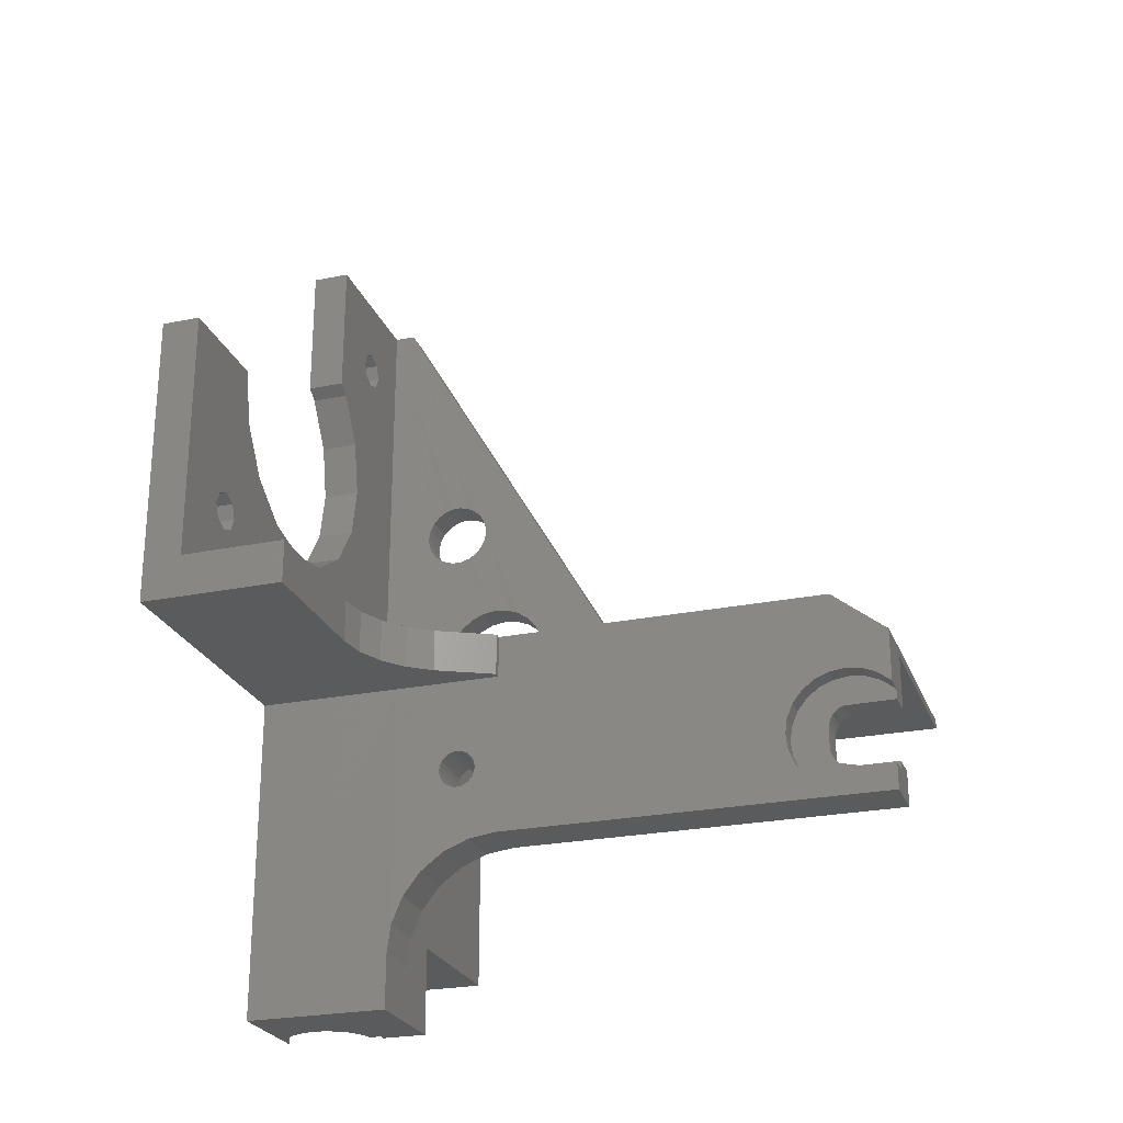
<metadata>
{"format":"stl","ext":"stl","renderer":"f3d","projection":"perspective","resolution":1024,"background":"white","views":[{"elev":-25.1,"azim":-71.8,"up":"+Y"}]}
</metadata>
<code>
# stl→obj: 246 verts, 1048 faces
v 1.931e+04 6.835e+04 53.98
v 1.931e+04 6.835e+04 53.56
v 1.931e+04 6.835e+04 49.29
v 1.933e+04 6.838e+04 11.56
v 1.933e+04 6.838e+04 12.34
v 1.931e+04 6.835e+04 18.32
v 1.931e+04 6.835e+04 18.73
v 1.931e+04 6.835e+04 52.46
v 1.931e+04 6.835e+04 52.51
v 1.931e+04 6.836e+04 58.52
v 1.931e+04 6.836e+04 53.98
v 1.931e+04 6.835e+04 58.52
v 1.931e+04 6.835e+04 46.01
v 1.931e+04 6.835e+04 53.19
v 1.931e+04 6.835e+04 52.89
v 1.931e+04 6.836e+04 46.01
v 1.931e+04 6.835e+04 52.66
v 1.931e+04 6.836e+04 53.56
v 1.931e+04 6.835e+04 17.97
v 1.931e+04 6.835e+04 17.7
v 1.931e+04 6.835e+04 20.81
v 1.931e+04 6.835e+04 20.64
v 1.931e+04 6.835e+04 20.87
v 1.931e+04 6.835e+04 20.37
v 1.931e+04 6.835e+04 19.17
v 1.931e+04 6.835e+04 19.61
v 1.931e+04 6.835e+04 17.47
v 1.931e+04 6.835e+04 17.53
v 1.931e+04 6.836e+04 13
v 1.933e+04 6.836e+04 13
v 1.933e+04 6.836e+04 58.52
v 1.931e+04 6.836e+04 53.86
v 1.931e+04 6.836e+04 49.83
v 1.933e+04 6.839e+04 13.96
v 1.933e+04 6.838e+04 13.59
v 1.933e+04 6.839e+04 14.14
v 1.931e+04 6.835e+04 20.02
v 1.933e+04 6.838e+04 13.03
v 1.931e+04 6.835e+04 53.18
v 1.931e+04 6.835e+04 49.1
v 1.933e+04 6.838e+04 10.75
v 1.933e+04 6.839e+04 10.45
v 1.933e+04 6.839e+04 11.27
v 1.933e+04 6.839e+04 12.8
v 1.933e+04 6.839e+04 13.41
v 1.933e+04 6.839e+04 14.1
v 1.933e+04 6.838e+04 9.945
v 1.933e+04 6.838e+04 8.611
v 1.933e+04 6.838e+04 9.217
v 1.933e+04 6.837e+04 20.21
v 1.933e+04 6.837e+04 20.43
v 1.933e+04 6.838e+04 8.168
v 1.933e+04 6.839e+04 7.919
v 1.933e+04 6.839e+04 7.88
v 1.933e+04 6.839e+04 8.055
v 1.933e+04 6.839e+04 12.07
v 1.933e+04 6.839e+04 13.85
v 1.933e+04 6.839e+04 8.982
v 1.933e+04 6.839e+04 9.672
v 1.933e+04 6.837e+04 19.67
v 1.933e+04 6.838e+04 18.84
v 1.933e+04 6.839e+04 8.431
v 1.931e+04 6.835e+04 54.54
v 1.931e+04 6.835e+04 55.95
v 1.931e+04 6.835e+04 53.13
v 1.931e+04 6.835e+04 51.82
v 1.931e+04 6.835e+04 56.47
v 1.931e+04 6.836e+04 53.13
v 1.931e+04 6.836e+04 54.54
v 1.931e+04 6.835e+04 56.54
v 1.932e+04 6.834e+04 9
v 1.932e+04 6.836e+04 9
v 1.931e+04 6.835e+04 50.7
v 1.931e+04 6.835e+04 49.83
v 1.931e+04 6.836e+04 50.7
v 1.931e+04 6.836e+04 51.82
v 1.931e+04 6.836e+04 58.39
v 1.931e+04 6.836e+04 57.26
v 1.931e+04 6.836e+04 55.95
v 1.931e+04 6.835e+04 57.26
v 1.933e+04 6.836e+04 32
v 1.933e+04 6.836e+04 53.52
v 1.931e+04 6.836e+04 53.52
v 1.928e+04 6.836e+04 3.5
v 1.93e+04 6.836e+04 14.34
v 1.933e+04 6.836e+04 3.5
v 1.93e+04 6.836e+04 13.34
v 1.93e+04 6.836e+04 13
v 1.93e+04 6.836e+04 15.93
v 1.931e+04 6.836e+04 18
v 1.931e+04 6.836e+04 23
v 1.928e+04 6.836e+04 13
v 1.931e+04 6.833e+04 13
v 1.931e+04 6.834e+04 13
v 1.931e+04 6.833e+04 4.001
v 1.932e+04 6.833e+04 13
v 1.932e+04 6.834e+04 13
v 1.933e+04 6.834e+04 13
v 1.931e+04 6.835e+04 54.96
v 1.932e+04 6.833e+04 9.007
v 1.931e+04 6.835e+04 58.39
v 1.931e+04 6.836e+04 -7.748e-13
v 1.928e+04 6.836e+04 1.097e-14
v 1.931e+04 6.833e+04 -7.635e-13
v 1.933e+04 6.837e+04 20.3
v 1.933e+04 6.837e+04 19.85
v 1.931e+04 6.835e+04 23
v 1.933e+04 6.838e+04 15.25
v 1.933e+04 6.838e+04 16.55
v 1.933e+04 6.837e+04 14.31
v 1.933e+04 6.837e+04 15.61
v 1.933e+04 6.837e+04 16.89
v 1.933e+04 6.837e+04 18.08
v 1.933e+04 6.837e+04 19.09
v 1.933e+04 6.841e+04 5.417
v 1.933e+04 6.838e+04 17.77
v 1.933e+04 6.834e+04 1.097e-14
v 1.933e+04 6.841e+04 -3.144e-16
v 1.933e+04 6.837e+04 10.65
v 1.933e+04 6.837e+04 11.19
v 1.933e+04 6.837e+04 12.02
v 1.933e+04 6.837e+04 13.09
v 1.933e+04 6.837e+04 10.43
v 1.933e+04 6.837e+04 10.56
v 1.933e+04 6.837e+04 11.01
v 1.933e+04 6.838e+04 11.77
v 1.933e+04 6.838e+04 12.78
v 1.933e+04 6.838e+04 13.96
v 1.931e+04 6.834e+04 13.34
v 1.931e+04 6.834e+04 14.34
v 1.931e+04 6.834e+04 15.93
v 1.931e+04 6.835e+04 18
v 1.931e+04 6.835e+04 20.41
v 1.929e+04 6.837e+04 1.097e-14
v 1.929e+04 6.837e+04 3.5
v 1.932e+04 6.834e+04 7.926
v 1.932e+04 6.834e+04 7.923
v 1.931e+04 6.833e+04 1.778
v 1.932e+04 6.833e+04 1.172
v 1.931e+04 6.836e+04 1.778
v 1.932e+04 6.836e+04 1.172
v 1.932e+04 6.834e+04 1.097e-14
v 1.932e+04 6.834e+04 0.07688
v 1.932e+04 6.834e+04 0.3045
v 1.932e+04 6.834e+04 0.6741
v 1.932e+04 6.834e+04 1.172
v 1.932e+04 6.834e+04 1.778
v 1.932e+04 6.834e+04 2.469
v 1.932e+04 6.834e+04 3.22
v 1.932e+04 6.834e+04 4
v 1.932e+04 6.834e+04 4.78
v 1.932e+04 6.834e+04 5.531
v 1.932e+04 6.834e+04 6.222
v 1.932e+04 6.834e+04 6.828
v 1.932e+04 6.834e+04 7.326
v 1.932e+04 6.834e+04 7.696
v 1.931e+04 6.84e+04 -3.144e-16
v 1.932e+04 6.84e+04 -3.144e-16
v 1.931e+04 6.84e+04 3.5
v 1.932e+04 6.84e+04 3.5
v 1.932e+04 6.836e+04 8.217
v 1.932e+04 6.836e+04 7.926
v 1.932e+04 6.836e+04 8.226
v 1.932e+04 6.837e+04 1.097e-14
v 1.932e+04 6.837e+04 3.5
v 1.932e+04 6.836e+04 7.923
v 1.932e+04 6.836e+04 7.326
v 1.932e+04 6.836e+04 7.696
v 1.932e+04 6.836e+04 1.097e-14
v 1.932e+04 6.836e+04 0.04927
v 1.932e+04 6.836e+04 0.02732
v 1.932e+04 6.836e+04 0.07688
v 1.932e+04 6.836e+04 0.4247
v 1.932e+04 6.836e+04 0.3045
v 1.932e+04 6.836e+04 0.6741
v 1.931e+04 6.836e+04 0.9595
v 1.931e+04 6.836e+04 1.611
v 1.931e+04 6.836e+04 2.355
v 1.931e+04 6.836e+04 2.469
v 1.931e+04 6.836e+04 3.161
v 1.931e+04 6.836e+04 3.22
v 1.931e+04 6.836e+04 4
v 1.931e+04 6.836e+04 4.78
v 1.931e+04 6.836e+04 4.839
v 1.931e+04 6.836e+04 5.531
v 1.931e+04 6.836e+04 5.646
v 1.931e+04 6.836e+04 6.222
v 1.931e+04 6.836e+04 6.389
v 1.932e+04 6.836e+04 6.828
v 1.931e+04 6.836e+04 7.041
v 1.932e+04 6.836e+04 7.575
v 1.932e+04 6.836e+04 7.973
v 1.932e+04 6.836e+04 7.951
v 1.932e+04 6.836e+04 8.251
v 1.932e+04 6.836e+04 4.773
v 1.932e+04 6.836e+04 5.531
v 1.932e+04 6.836e+04 0.07393
v 1.932e+04 6.833e+04 7.958
v 1.932e+04 6.834e+04 7.951
v 1.932e+04 6.838e+04 1.097e-14
v 1.932e+04 6.838e+04 3.5
v 1.931e+04 6.841e+04 -3.144e-16
v 1.932e+04 6.841e+04 -3.144e-16
v 1.932e+04 6.839e+04 -3.144e-16
v 1.929e+04 6.839e+04 -3.144e-16
v 1.928e+04 6.839e+04 -3.144e-16
v 1.932e+04 6.833e+04 2.225e-14
v 1.931e+04 6.838e+04 1.097e-14
v 1.93e+04 6.838e+04 1.097e-14
v 1.929e+04 6.838e+04 1.097e-14
v 1.932e+04 6.836e+04 1.778
v 1.932e+04 6.836e+04 2.469
v 1.932e+04 6.839e+04 3.5
v 1.931e+04 6.838e+04 3.5
v 1.93e+04 6.838e+04 3.5
v 1.932e+04 6.836e+04 6.389
v 1.932e+04 6.836e+04 7.041
v 1.931e+04 6.841e+04 3.5
v 1.932e+04 6.836e+04 6.222
v 1.929e+04 6.839e+04 3.5
v 1.928e+04 6.839e+04 3.5
v 1.932e+04 6.833e+04 0.04927
v 1.932e+04 6.833e+04 0.07688
v 1.931e+04 6.833e+04 6.222
v 1.931e+04 6.833e+04 5.531
v 1.932e+04 6.833e+04 7.923
v 1.932e+04 6.836e+04 0.9595
v 1.932e+04 6.836e+04 1.611
v 1.932e+04 6.836e+04 2.355
v 1.932e+04 6.836e+04 3.161
v 1.932e+04 6.836e+04 4
v 1.932e+04 6.836e+04 4.839
v 1.932e+04 6.836e+04 5.646
v 1.931e+04 6.833e+04 3.22
v 1.931e+04 6.833e+04 2.469
v 1.932e+04 6.833e+04 7.696
v 1.932e+04 6.836e+04 3.22
v 1.932e+04 6.833e+04 7.326
v 1.931e+04 6.833e+04 4
v 1.933e+04 6.841e+04 3.5
v 1.931e+04 6.833e+04 4.78
v 1.932e+04 6.833e+04 6.828
v 1.929e+04 6.838e+04 3.5
v 1.932e+04 6.841e+04 3.5
v 1.932e+04 6.833e+04 0.6741
v 1.932e+04 6.833e+04 0.3045
f 1 2 3
f 4 4 5
f 5 5 4
f 6 6 7
f 7 7 6
f 8 8 9
f 9 9 8
f 10 11 10
f 12 13 12
f 1 12 13
f 2 1 13
f 14 2 13
f 15 14 13
f 16 15 13
f 17 15 16
f 9 17 16
f 8 9 16
f 9 8 16
f 17 9 16
f 15 17 16
f 14 15 16
f 18 14 16
f 11 18 16
f 10 11 16
f 19 19 20
f 20 20 19
f 21 22 21
f 22 21 22
f 21 23 21
f 23 21 23
f 22 24 22
f 24 22 24
f 19 6 19
f 6 19 6
f 25 25 26
f 26 26 25
f 27 28 27
f 28 27 28
f 29 30 16
f 31 16 30
f 10 16 31
f 18 32 33
f 11 33 32
f 7 7 25
f 25 25 7
f 8 9 8
f 9 8 9
f 34 35 34
f 35 34 35
f 2 14 3
f 36 34 36
f 34 36 34
f 37 24 37
f 24 37 24
f 22 21 22
f 21 22 21
f 5 5 38
f 38 38 5
f 10 10 10
f 10 10 10
f 10 10 10
f 10 10 10
f 10 10 10
f 14 39 3
f 15 3 39
f 17 3 15
f 9 3 17
f 40 3 9
f 8 40 9
f 3 40 8
f 9 3 8
f 17 3 9
f 33 3 17
f 15 33 17
f 14 33 15
f 18 33 14
f 12 12 12
f 12 12 12
f 12 12 12
f 12 12 12
f 41 41 4
f 4 4 41
f 17 9 17
f 9 17 9
f 35 38 35
f 38 35 38
f 25 26 25
f 26 25 26
f 31 31 10
f 10 10 31
f 26 37 26
f 37 26 37
f 42 42 43
f 43 43 42
f 44 44 45
f 45 45 44
f 46 36 46
f 36 46 36
f 47 47 41
f 41 41 47
f 48 48 49
f 49 49 48
f 50 51 50
f 51 50 51
f 49 49 47
f 47 47 49
f 52 53 52
f 53 52 53
f 54 55 54
f 55 54 55
f 56 56 44
f 44 44 56
f 45 57 45
f 57 45 57
f 57 46 57
f 46 57 46
f 48 52 48
f 52 48 52
f 58 58 59
f 59 59 58
f 59 59 42
f 42 42 59
f 60 50 60
f 50 60 50
f 61 60 61
f 60 61 60
f 53 54 53
f 54 53 54
f 55 62 55
f 62 55 62
f 62 58 62
f 58 62 58
f 43 43 56
f 56 56 43
f 28 20 28
f 20 28 20
f 63 64 65
f 66 65 64
f 67 66 64
f 68 69 68
f 69 68 69
f 66 70 3
f 67 12 70
f 65 65 63
f 63 63 65
f 33 32 10
f 10 10 32
f 71 72 71
f 72 71 72
f 71 71 72
f 26 26 37
f 37 37 26
f 22 22 24
f 24 24 22
f 73 66 3
f 23 21 23
f 21 23 21
f 67 70 66
f 74 73 3
f 12 65 13
f 66 13 65
f 73 13 66
f 74 13 73
f 3 13 74
f 16 13 3
f 63 65 12
f 40 16 3
f 3 16 40
f 33 16 3
f 75 16 33
f 76 16 75
f 68 16 76
f 69 16 68
f 10 10 77
f 78 77 10
f 79 78 10
f 69 79 10
f 16 69 10
f 67 64 12
f 63 12 64
f 14 2 14
f 2 14 2
f 78 77 78
f 77 78 77
f 70 80 3
f 13 13 12
f 12 12 13
f 14 15 14
f 39 14 15
f 39 15 15
f 81 81 82
f 83 82 81
f 84 85 86
f 81 86 85
f 87 85 84
f 88 87 84
f 89 81 85
f 90 81 89
f 91 81 90
f 83 81 91
f 91 90 91
f 88 84 92
f 2 1 2
f 1 2 1
f 9 17 9
f 17 9 17
f 79 78 79
f 78 79 78
f 33 10 75
f 77 75 10
f 76 75 77
f 78 76 77
f 68 76 78
f 79 68 78
f 69 68 79
f 93 94 95
f 29 95 94
f 96 97 93
f 94 93 97
f 94 93 94
f 98 30 97
f 29 97 30
f 94 97 29
f 15 17 15
f 17 15 17
f 15 14 15
f 14 15 14
f 76 68 76
f 68 76 68
f 73 73 66
f 66 66 73
f 99 12 1
f 96 100 97
f 71 97 100
f 40 3 40
f 3 40 3
f 80 80 101
f 101 101 80
f 75 76 75
f 76 75 76
f 73 74 73
f 74 73 74
f 37 37 24
f 24 24 37
f 3 33 3
f 33 3 33
f 3 3 74
f 74 74 3
f 33 11 32
f 10 32 11
f 64 64 67
f 67 67 64
f 70 67 67
f 70 70 67
f 80 70 70
f 80 80 70
f 63 63 64
f 64 64 63
f 102 29 103
f 92 103 29
f 88 92 29
f 87 88 29
f 85 87 29
f 89 85 29
f 90 89 29
f 91 90 29
f 91 90 91
f 95 29 104
f 102 104 29
f 77 10 77
f 10 77 10
f 12 101 12
f 80 12 101
f 70 12 80
f 6 7 6
f 7 6 7
f 19 19 6
f 6 6 19
f 19 20 19
f 20 19 20
f 66 66 65
f 65 65 66
f 33 75 33
f 75 33 75
f 12 101 12
f 101 12 101
f 80 101 3
f 14 3 101
f 12 14 101
f 99 14 12
f 20 28 20
f 28 20 28
f 14 14 18
f 18 18 14
f 17 15 17
f 15 17 15
f 18 18 32
f 11 32 18
f 11 32 11
f 3 40 3
f 40 3 40
f 69 79 69
f 79 69 79
f 7 25 7
f 25 7 25
f 91 91 91
f 91 91 91
f 99 12 12
f 28 27 28
f 27 28 27
f 105 106 105
f 106 105 106
f 107 107 13
f 13 13 107
f 108 108 109
f 109 109 108
f 110 110 111
f 111 111 110
f 31 30 31
f 111 112 81
f 113 81 112
f 114 81 113
f 106 81 114
f 105 81 106
f 51 81 105
f 50 81 51
f 115 81 50
f 60 115 50
f 61 115 60
f 57 115 61
f 116 57 61
f 46 57 116
f 109 46 116
f 108 46 109
f 36 46 108
f 34 36 108
f 35 34 108
f 38 35 108
f 5 38 108
f 4 5 108
f 41 4 108
f 45 115 57
f 44 115 45
f 56 115 44
f 43 115 56
f 98 117 30
f 118 30 117
f 119 30 118
f 120 30 119
f 121 30 120
f 122 30 121
f 110 30 122
f 31 30 110
f 81 31 110
f 82 31 81
f 111 81 110
f 123 119 118
f 124 123 118
f 125 124 118
f 53 125 118
f 52 125 53
f 126 125 52
f 127 126 52
f 48 127 52
f 128 127 48
f 108 128 48
f 49 108 48
f 47 108 49
f 41 108 47
f 54 53 118
f 55 54 118
f 62 55 118
f 58 62 118
f 59 58 118
f 42 59 118
f 43 42 118
f 115 43 118
f 83 10 10
f 109 109 116
f 116 116 109
f 128 128 108
f 108 108 128
f 121 121 122
f 122 122 121
f 122 122 110
f 110 110 122
f 126 126 127
f 127 127 126
f 125 126 125
f 126 125 126
f 119 123 119
f 123 119 123
f 111 111 112
f 112 112 111
f 112 112 113
f 113 113 112
f 83 10 82
f 31 82 10
f 127 127 128
f 128 128 127
f 25 26 13
f 16 13 26
f 37 16 26
f 24 16 37
f 22 16 24
f 21 16 22
f 23 16 21
f 21 16 23
f 22 16 21
f 24 16 22
f 37 16 24
f 26 16 37
f 25 16 26
f 94 29 129
f 130 129 29
f 131 130 29
f 132 131 29
f 133 132 29
f 20 133 29
f 19 133 20
f 107 133 19
f 6 107 19
f 7 107 6
f 13 107 7
f 25 13 7
f 28 20 29
f 27 28 29
f 28 27 29
f 20 28 29
f 19 20 29
f 6 19 29
f 7 6 29
f 25 7 29
f 16 25 29
f 120 119 120
f 119 120 119
f 94 129 29
f 130 29 129
f 131 29 130
f 132 29 131
f 133 29 132
f 20 29 133
f 19 20 133
f 107 19 133
f 6 19 107
f 7 6 107
f 13 7 107
f 25 7 13
f 28 29 20
f 27 29 28
f 28 29 27
f 20 29 28
f 19 29 20
f 6 29 19
f 7 29 6
f 25 29 7
f 16 29 25
f 10 29 16
f 91 29 10
f 83 91 10
f 91 91 83
f 16 26 13
f 25 13 26
f 37 26 16
f 24 37 16
f 22 24 16
f 21 22 16
f 23 21 16
f 21 23 16
f 22 21 16
f 24 22 16
f 37 24 16
f 26 37 16
f 25 26 16
f 121 120 121
f 120 121 120
f 106 114 106
f 114 106 114
f 51 105 51
f 105 51 105
f 123 124 123
f 124 123 124
f 124 125 124
f 125 124 125
f 116 116 61
f 61 61 116
f 113 113 114
f 114 114 113
f 134 134 135
f 135 135 134
f 81 115 81
f 115 81 115
f 136 137 71
f 133 133 107
f 107 107 133
f 138 139 140
f 141 140 139
f 142 117 143
f 144 143 117
f 145 144 117
f 146 145 117
f 98 146 117
f 147 146 98
f 148 147 98
f 149 148 98
f 150 149 98
f 151 150 98
f 152 151 98
f 153 152 98
f 154 153 98
f 155 154 98
f 156 155 98
f 137 156 98
f 157 158 159
f 160 159 158
f 161 162 163
f 164 164 165
f 165 165 164
f 166 137 162
f 136 162 137
f 167 155 168
f 156 168 155
f 163 72 163
f 72 163 72
f 169 169 170
f 171 170 169
f 172 170 171
f 173 172 171
f 174 172 173
f 175 174 173
f 176 175 173
f 141 175 176
f 177 141 176
f 140 141 177
f 178 140 177
f 179 140 178
f 180 179 178
f 181 179 180
f 182 181 180
f 182 181 182
f 183 182 182
f 184 183 182
f 185 183 184
f 186 185 184
f 187 185 186
f 188 187 186
f 189 187 188
f 190 189 188
f 167 189 190
f 191 167 190
f 168 167 191
f 192 168 191
f 166 168 192
f 193 166 192
f 194 193 192
f 161 194 192
f 195 151 196
f 146 141 145
f 175 145 141
f 158 160 158
f 160 158 160
f 160 158 160
f 158 160 158
f 172 172 197
f 197 197 172
f 182 180 182
f 180 182 180
f 198 100 199
f 71 199 100
f 200 201 200
f 201 200 201
f 192 192 161
f 161 161 192
f 131 131 132
f 132 132 131
f 165 164 165
f 164 165 164
f 191 191 192
f 192 192 191
f 117 158 118
f 158 118 158
f 202 118 158
f 203 202 158
f 158 202 203
f 158 202 158
f 204 202 158
f 204 204 158
f 164 204 158
f 158 202 204
f 157 202 158
f 204 169 200
f 169 200 169
f 200 200 169
f 169 200 169
f 134 134 205
f 206 205 134
f 134 206 134
f 134 206 134
f 134 206 134
f 169 207 169
f 104 169 207
f 200 169 104
f 208 200 104
f 102 208 104
f 208 208 102
f 103 208 102
f 209 208 103
f 134 209 103
f 209 209 134
f 134 209 134
f 210 209 134
f 205 210 134
f 134 134 103
f 134 134 103
f 134 134 103
f 206 134 103
f 142 164 117
f 158 117 164
f 164 164 142
f 164 164 142
f 164 164 142
f 164 164 142
f 169 164 142
f 204 164 169
f 169 204 169
f 169 169 142
f 169 169 142
f 158 164 158
f 164 158 164
f 158 158 164
f 164 158 164
f 158 158 164
f 164 158 164
f 158 158 164
f 164 158 164
f 147 148 211
f 212 211 148
f 164 164 165
f 165 165 164
f 200 201 204
f 213 204 201
f 208 209 214
f 215 214 209
f 216 217 216
f 217 216 217
f 135 134 135
f 134 135 134
f 142 143 169
f 172 169 143
f 157 159 202
f 218 202 159
f 87 87 88
f 88 88 87
f 161 161 163
f 163 163 161
f 168 156 166
f 137 166 156
f 152 153 196
f 219 196 153
f 165 164 165
f 164 165 164
f 205 206 220
f 221 220 206
f 222 170 223
f 172 223 170
f 71 71 98
f 190 188 190
f 188 190 188
f 144 174 143
f 172 143 174
f 172 143 172
f 224 225 187
f 185 187 225
f 134 135 134
f 135 134 135
f 199 198 226
f 71 100 72
f 169 169 171
f 171 171 169
f 173 171 171
f 173 173 171
f 176 173 173
f 227 176 173
f 177 176 227
f 228 177 227
f 178 177 228
f 229 178 228
f 180 178 229
f 230 180 229
f 182 180 230
f 231 182 230
f 184 182 231
f 232 184 231
f 186 184 232
f 233 186 232
f 188 186 233
f 216 188 233
f 190 188 216
f 217 190 216
f 191 190 217
f 191 191 217
f 192 191 191
f 192 192 191
f 161 192 192
f 161 161 192
f 194 161 161
f 163 194 161
f 72 194 163
f 72 194 72
f 100 71 72
f 136 162 71
f 72 71 162
f 163 72 162
f 234 235 181
f 179 181 235
f 166 226 168
f 236 168 226
f 134 134 135
f 135 135 134
f 158 158 160
f 160 160 158
f 231 232 231
f 232 231 232
f 90 91 90
f 91 90 91
f 194 194 161
f 161 161 194
f 164 164 165
f 165 165 164
f 208 208 214
f 214 214 208
f 189 154 167
f 155 167 154
f 134 135 134
f 135 134 135
f 148 149 212
f 237 212 149
f 130 131 130
f 131 130 131
f 168 236 167
f 238 167 236
f 193 199 166
f 226 166 199
f 239 234 182
f 181 182 234
f 173 173 176
f 176 176 173
f 151 152 151
f 196 151 152
f 81 110 86
f 122 86 110
f 121 86 122
f 120 86 121
f 119 86 120
f 53 86 119
f 240 86 53
f 111 110 81
f 123 53 119
f 124 53 123
f 125 53 124
f 52 53 125
f 126 52 125
f 127 52 126
f 48 52 127
f 128 48 127
f 108 48 128
f 49 48 108
f 47 49 108
f 41 47 108
f 54 240 53
f 55 240 54
f 62 240 55
f 58 240 62
f 59 240 58
f 42 240 59
f 43 240 42
f 115 50 81
f 51 81 50
f 105 81 51
f 106 81 105
f 114 81 106
f 113 81 114
f 112 81 113
f 111 81 112
f 60 50 115
f 61 60 115
f 57 61 115
f 116 61 57
f 46 116 57
f 109 116 46
f 108 109 46
f 36 108 46
f 34 108 36
f 35 108 34
f 38 108 35
f 5 108 38
f 4 108 5
f 41 108 4
f 45 57 115
f 44 45 115
f 56 44 115
f 43 56 115
f 240 43 115
f 233 216 233
f 216 233 216
f 173 173 171
f 171 171 173
f 71 137 98
f 150 151 231
f 151 231 151
f 195 231 151
f 149 150 237
f 231 237 150
f 225 241 185
f 183 185 241
f 192 192 191
f 191 191 192
f 217 217 191
f 191 191 217
f 232 233 232
f 233 232 233
f 200 208 201
f 214 201 208
f 72 194 72
f 194 72 194
f 161 161 192
f 192 192 161
f 180 178 180
f 178 180 178
f 186 184 186
f 184 186 184
f 167 238 189
f 242 189 238
f 242 224 189
f 187 189 224
f 164 165 164
f 165 164 165
f 178 177 178
f 177 178 177
f 164 165 164
f 165 164 165
f 188 186 188
f 186 188 186
f 240 165 86
f 165 86 165
f 165 86 165
f 84 86 165
f 165 84 165
f 165 84 165
f 214 84 165
f 201 214 165
f 201 201 165
f 213 201 165
f 160 213 165
f 214 84 214
f 215 84 214
f 135 84 215
f 215 135 215
f 135 135 215
f 243 135 215
f 220 135 243
f 135 84 135
f 135 84 135
f 135 84 135
f 221 135 220
f 135 220 135
f 135 135 221
f 135 135 221
f 135 135 221
f 84 135 221
f 218 160 240
f 160 240 160
f 165 240 160
f 244 160 218
f 160 244 218
f 160 160 218
f 213 160 218
f 213 160 213
f 160 213 218
f 159 160 218
f 165 160 165
f 160 165 160
f 165 165 160
f 160 165 160
f 165 165 160
f 160 165 160
f 165 165 160
f 160 165 160
f 11 11 10
f 10 10 11
f 1 99 1
f 12 1 99
f 12 12 99
f 162 193 163
f 194 163 193
f 72 163 194
f 72 72 194
f 129 130 129
f 130 129 130
f 169 197 169
f 197 169 197
f 229 230 229
f 230 229 230
f 85 85 87
f 87 87 85
f 171 171 169
f 169 169 171
f 240 202 218
f 202 240 118
f 115 118 240
f 115 115 240
f 72 72 72
f 72 72 72
f 209 209 215
f 215 215 209
f 215 209 243
f 210 243 209
f 204 213 158
f 160 158 213
f 245 175 139
f 141 139 175
f 227 227 173
f 173 173 227
f 97 71 98
f 203 158 244
f 160 244 158
f 227 228 227
f 228 227 228
f 89 89 85
f 85 85 89
f 134 134 135
f 135 135 134
f 246 174 245
f 175 245 174
f 222 207 170
f 169 170 207
f 228 229 228
f 229 228 229
f 207 223 104
f 246 104 223
f 95 104 246
f 222 223 207
f 245 95 246
f 139 95 245
f 138 95 139
f 235 95 138
f 234 95 235
f 239 95 234
f 241 95 239
f 93 95 241
f 225 93 241
f 224 93 225
f 242 93 224
f 238 93 242
f 236 93 238
f 226 93 236
f 198 93 226
f 100 93 198
f 96 93 100
f 100 100 96
f 145 175 144
f 174 144 175
f 158 158 160
f 160 160 158
f 235 138 179
f 140 179 138
f 191 191 190
f 190 190 191
f 89 90 89
f 90 89 90
f 158 203 160
f 244 160 203
f 71 71 97
f 243 210 220
f 205 220 210
f 199 71 193
f 72 193 71
f 194 193 72
f 241 239 183
f 182 183 239
f 94 129 94
f 129 94 129
f 164 164 165
f 165 165 164
f 169 169 171
f 172 171 169
f 173 171 172
f 174 173 172
f 175 173 174
f 227 173 175
f 141 227 175
f 228 227 141
f 211 228 141
f 229 228 211
f 212 229 211
f 230 229 212
f 237 230 212
f 231 230 237
f 231 231 237
f 232 231 231
f 195 232 231
f 196 232 195
f 233 232 196
f 219 233 196
f 216 233 219
f 189 216 219
f 217 216 189
f 167 217 189
f 191 217 167
f 168 191 167
f 192 191 168
f 166 192 168
f 161 192 166
f 158 160 158
f 160 158 160
f 135 134 135
f 134 135 134
f 88 88 92
f 92 92 88
f 132 132 133
f 133 133 132
f 223 172 246
f 174 246 172
f 184 182 184
f 182 184 182
f 100 71 100
f 204 213 204
f 213 204 213
f 160 158 160
f 158 160 158
f 134 134 135
f 135 135 134
f 177 176 177
f 176 177 176
f 92 84 103
f 206 103 84
f 221 206 84
f 84 92 92
f 169 169 171
f 171 171 169
f 153 154 219
f 189 219 154
f 171 171 173
f 173 173 171
f 230 231 230
f 231 230 231
f 146 147 141
f 211 141 147

</code>
